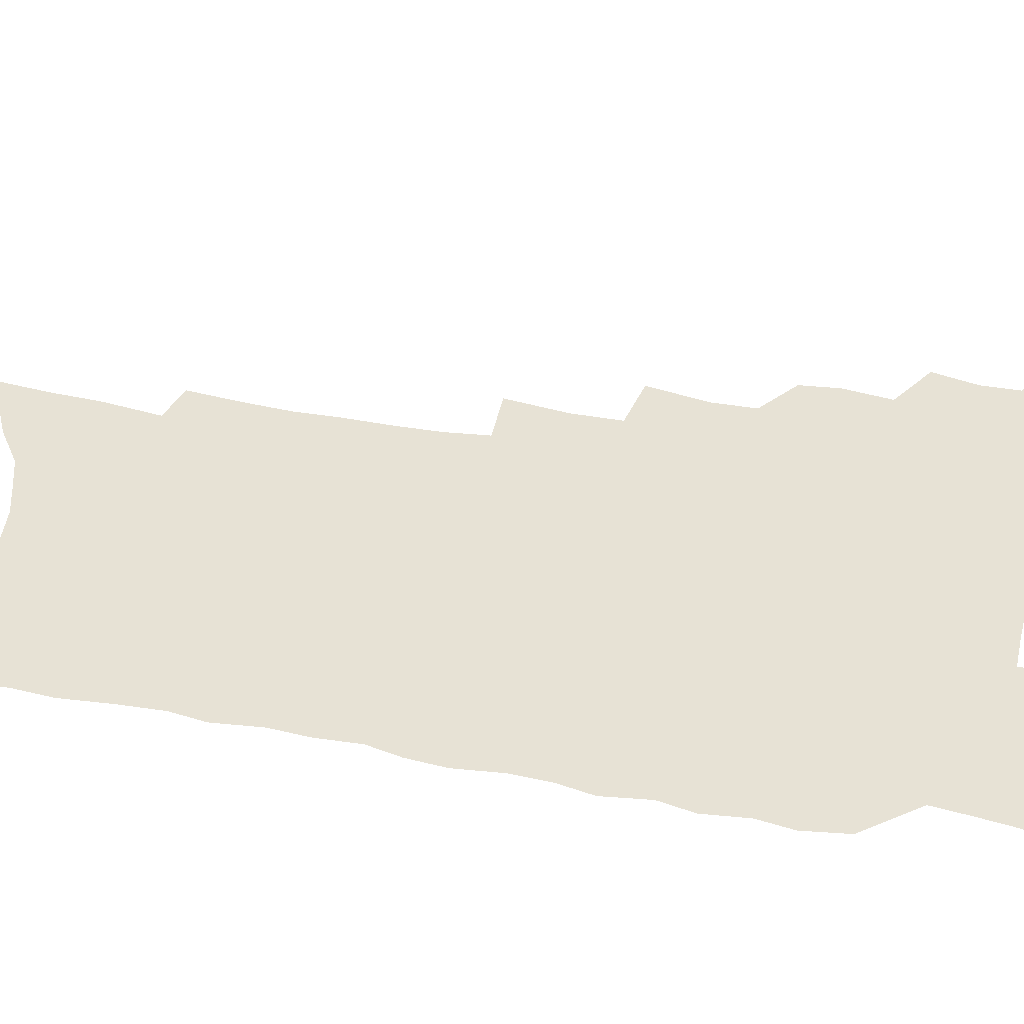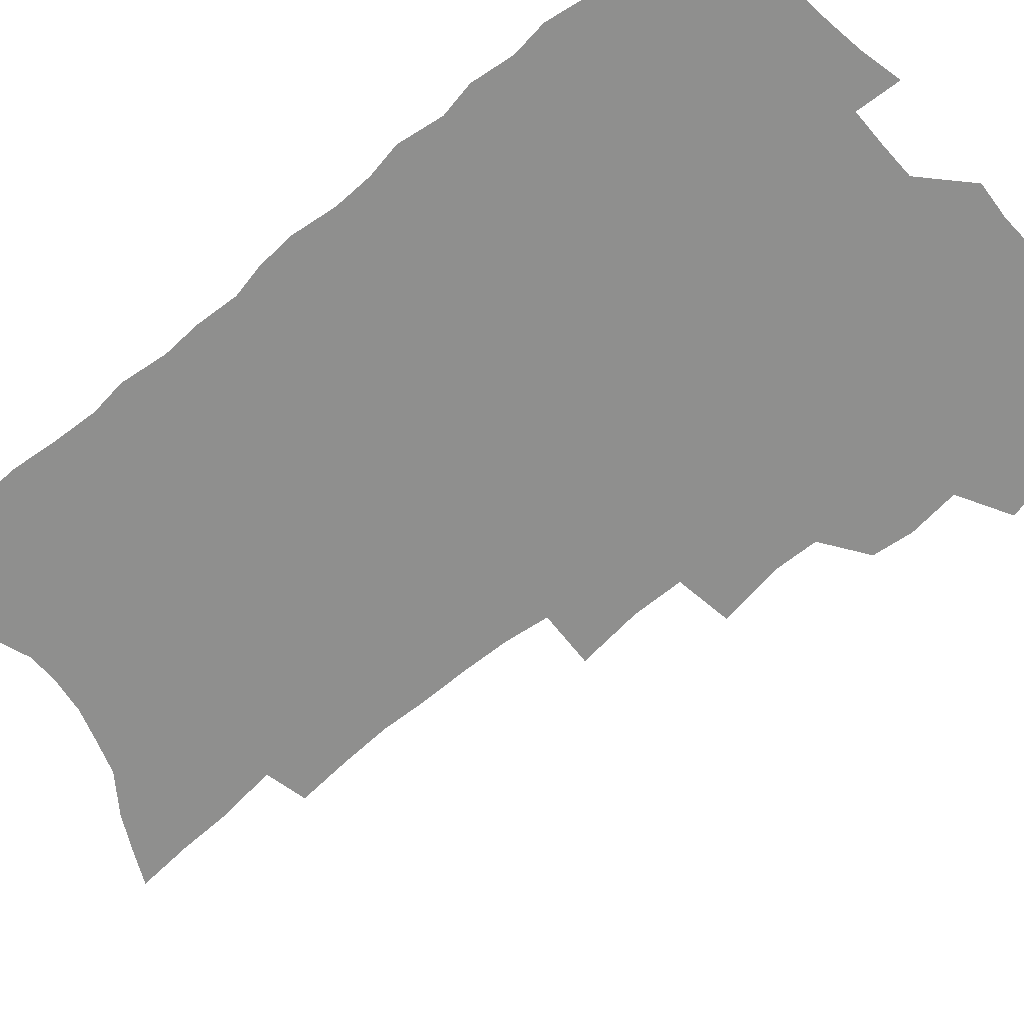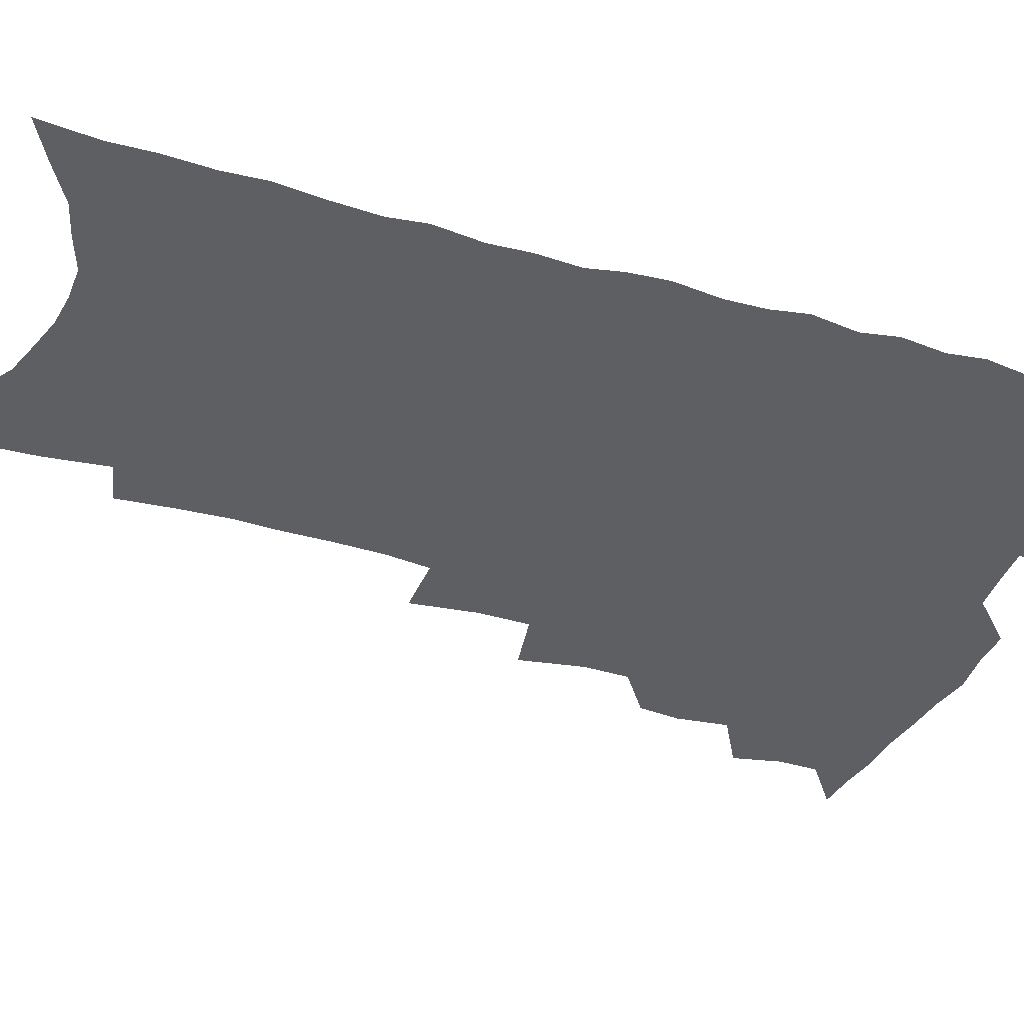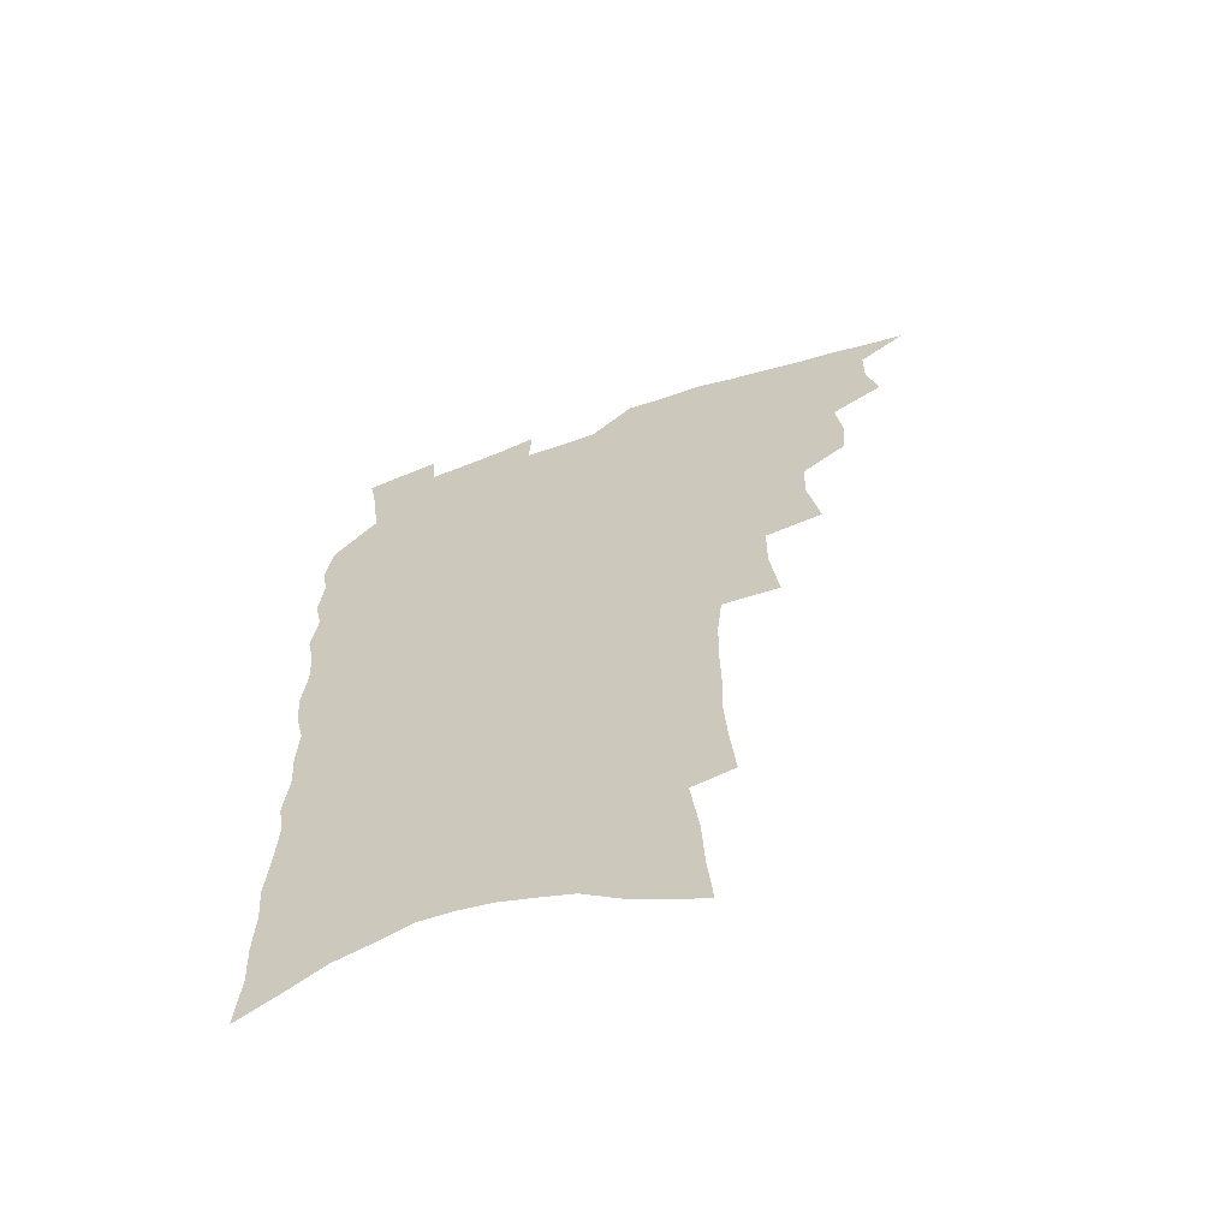
<metadata>
{"format":"obj","ext":"obj","renderer":"f3d","projection":"perspective","resolution":1024,"background":"white","views":[{"elev":40.5,"azim":102.8,"up":"+Z"},{"elev":-65.2,"azim":129.6,"up":"+Z"},{"elev":-39.5,"azim":69.8,"up":"+Z"},{"elev":-63.3,"azim":-161.3,"up":"+Y"}]}
</metadata>
<code>
v 468.7 515.2 0
v 482.6 468.9 0
v 486.6 487 0
v 486.4 501.9 0
v 483.6 517.1 0
v 501 423 0
v 499.5 438.5 0
v 501.9 457.7 0
v 503.3 474.3 0
v 503.2 489.3 0
v 501.5 503.6 0
v 497.9 520 0
v 513.6 369.3 0
v 518 393.7 0
v 517.7 411 0
v 519.8 430.3 0
v 517.7 444.7 0
v 516.4 458.9 0
v 519.4 477 0
v 518.3 491.1 0
v 516.1 505.4 0
v 513.1 521.2 0
v 532.1 321 0
v 535.3 346.1 0
v 535.2 365.6 0
v 534.8 383.8 0
v 535.7 402.5 0
v 534.2 417 0
v 534.9 434 0
v 534.9 449.3 0
v 534.7 464.4 0
v 533.7 478.6 0
v 532.4 492.8 0
v 530.4 507.4 0
v 527.4 523.8 0
v 552.8 208.7 0
v 554.8 229.8 0
v 556.1 249.6 0
v 555.7 266.4 0
v 556 286 0
v 555.6 304.7 0
v 553.8 321.7 0
v 551.8 338.5 0
v 550.8 355.6 0
v 551.1 374.3 0
v 549.7 389.5 0
v 549.7 405.8 0
v 549.7 421.7 0
v 550.3 437.6 0
v 550 452.1 0
v 550.6 466.9 0
v 548.9 480.4 0
v 546.8 494.5 0
v 544.9 508.9 0
v 541.8 525.8 0
v 562.8 140.1 0
v 564.8 161.5 0
v 565.7 180.9 0
v 568.8 204.8 0
v 571.2 227.2 0
v 570.3 243.2 0
v 571 262.1 0
v 569.6 277.6 0
v 570.7 299 0
v 568.5 313.2 0
v 567.5 330.5 0
v 565.4 345.1 0
v 565.7 363.2 0
v 564.9 379.1 0
v 565 395.7 0
v 564.4 410.5 0
v 565.6 427 0
v 564.5 440.2 0
v 565.4 455.5 0
v 564.3 468.5 0
v 563 481.8 0
v 561.6 495.6 0
v 558.9 511.5 0
v 555.8 529.1 0
v 576.3 146.3 0
v 579.6 172.2 0
v 582.1 195.9 0
v 584.4 218.6 0
v 584.8 237.1 0
v 584.9 255 0
v 583.7 270.1 0
v 583.6 288.4 0
v 583.2 306.2 0
v 581.8 321.3 0
v 581.3 338.5 0
v 580.4 354.1 0
v 578.5 366.8 0
v 578.3 382.9 0
v 578.6 399.2 0
v 579.4 416 0
v 578.8 429 0
v 578.3 442.4 0
v 578.6 456.7 0
v 577.5 469.6 0
v 577.1 482.8 0
v 575.7 496.5 0
v 573.2 512.8 0
v 571.7 528 0
v 589.9 153 0
v 594.8 184.9 0
v 597.1 208.6 0
v 596.9 225.3 0
v 596.9 242.8 0
v 596.6 259.7 0
v 596 276.2 0
v 595.4 292.8 0
v 594.8 309.6 0
v 594.7 328.4 0
v 593.4 342 0
v 592.3 356 0
v 592.1 372.4 0
v 591.4 386.9 0
v 591.7 400.6 0
v 591.8 416.3 0
v 591.3 429.6 0
v 591.4 443.6 0
v 591.7 457.7 0
v 591.2 470.6 0
v 590.6 483.7 0
v 589.4 497.8 0
v 587.7 513.2 0
v 586 528.8 0
v 604.4 163.1 0
v 608 192.7 0
v 608.9 213.3 0
v 609.2 231.4 0
v 608.6 246.7 0
v 607.9 261.6 0
v 607.5 279.3 0
v 607.2 297.1 0
v 606.5 312.7 0
v 606.3 330.8 0
v 605.4 344.6 0
v 605 360.1 0
v 604.3 373.8 0
v 603.4 384.7 0
v 603.9 401.6 0
v 604.5 418.1 0
v 604.2 431.1 0
v 604.8 445.8 0
v 604.5 458.2 0
v 604.3 471.1 0
v 604 484.2 0
v 604 497.4 0
v 602.7 512.5 0
v 617.5 167.3 0
v 619.9 195.4 0
v 620.5 216.3 0
v 620.4 232.9 0
v 620.2 250 0
v 619.6 265.5 0
v 619.2 283.4 0
v 618.5 297.2 0
v 618.1 315.8 0
v 617.7 331.4 0
v 617.2 346.2 0
v 616.9 361.2 0
v 616.9 376.7 0
v 616.8 390.1 0
v 616.6 404.1 0
v 616.8 419.1 0
v 616.7 431.6 0
v 617.1 445.8 0
v 617.5 458.8 0
v 617.8 471.4 0
v 617.9 484 0
v 617.5 497.7 0
v 617.1 511.9 0
v 630.6 171.2 0
v 631.6 195.7 0
v 631.8 215.1 0
v 631.8 234.2 0
v 631.5 250.9 0
v 631 267.1 0
v 630.5 283.9 0
v 630 299.4 0
v 629.8 313.4 0
v 629.1 332.5 0
v 629.1 344.6 0
v 628.7 361.5 0
v 628.8 375.9 0
v 628.7 390.7 0
v 628.8 404.2 0
v 628.8 418.7 0
v 629.1 432.3 0
v 629.5 445.6 0
v 629.9 458.5 0
v 630.2 471.3 0
v 630.8 483.7 0
v 631.2 496.8 0
v 631 511.8 0
v 630.2 528.9 0
v 643.4 172.8 0
v 643.5 197.6 0
v 643.3 216.9 0
v 643.2 232.6 0
v 643.1 249.4 0
v 642.5 266.8 0
v 642 283.7 0
v 641.3 302 0
v 641.2 314.7 0
v 640.6 332.2 0
v 640.6 346.3 0
v 640.6 360.4 0
v 640.7 375.3 0
v 640.7 389.7 0
v 640.9 403.6 0
v 641.1 417.6 0
v 641.4 431.6 0
v 641.8 444.8 0
v 642.5 457.5 0
v 643.1 470.3 0
v 643.8 483.2 0
v 644.5 496.2 0
v 645.3 509.8 0
v 645.6 525 0
v 656.1 172.9 0
v 655.4 195.7 0
v 655.1 214 0
v 654.6 232 0
v 655.3 245.6 0
v 653.9 266 0
v 654.5 279.4 0
v 653 298.9 0
v 652.5 315 0
v 652.4 330.1 0
v 652.1 345.7 0
v 652.2 359.7 0
v 653.3 372.5 0
v 653.3 387 0
v 653.4 401.4 0
v 653.8 414.8 0
v 653.6 430.9 0
v 654 444.2 0
v 654.9 457 0
v 655.7 469.8 0
v 656.7 482.3 0
v 657.7 495.1 0
v 658.8 508.5 0
v 659.8 522.6 0
v 669.4 167.9 0
v 667.8 192 0
v 667.7 209.3 0
v 667.8 225.9 0
v 667.1 244.1 0
v 666.4 261.5 0
v 666 277.7 0
v 664.6 296.7 0
v 664.6 311.6 0
v 665.8 324.5 0
v 665 341.3 0
v 665.9 354.4 0
v 665.3 370.8 0
v 665.4 385.6 0
v 665.8 399.6 0
v 665.7 414.6 0
v 667.2 427.2 0
v 668.2 440.3 0
v 668 454.9 0
v 668.5 468.2 0
v 669.8 480.9 0
v 670.8 494 0
v 672.1 507.3 0
v 673.7 520.7 0
v 675.3 535.9 0
v 682.7 163.8 0
v 680.6 187.1 0
v 680.7 203.9 0
v 680.1 222.3 0
v 680.3 238.2 0
v 678.8 257.6 0
v 678 274.9 0
v 677.7 291 0
v 678.6 305 0
v 677.4 322.8 0
v 678.1 336.8 0
v 677.8 352.5 0
v 678.3 366.6 0
v 678.5 381.4 0
v 679.7 394.9 0
v 680 409.5 0
v 681.4 422.8 0
v 680.8 438.5 0
v 682.2 451.3 0
v 682.2 465.7 0
v 682.4 479.9 0
v 683.7 492.6 0
v 685.4 505.4 0
v 687.3 518.8 0
v 689 533.1 0
v 697.7 154.5 0
v 695 178.6 0
v 694.3 197.2 0
v 694.8 213.4 0
v 693.6 232.3 0
v 693.2 249.3 0
v 692.4 266.7 0
v 692.3 283 0
v 691.6 299.7 0
v 690.8 316.3 0
v 692.6 329.7 0
v 693.3 344.4 0
v 691.8 361.3 0
v 695 373.5 0
v 694.5 389.1 0
v 693.5 405.3 0
v 695.6 418.4 0
v 695.1 433.8 0
v 696.2 447.7 0
v 696.4 462.2 0
v 696 477 0
v 697.6 490.1 0
v 699 503.6 0
v 700.8 517 0
v 703.2 530.2 0
v 712.8 146 0
v 711 167.6 0
v 711.8 184.2 0
v 711.2 202.2 0
v 712.3 217.7 0
v 710.8 236.5 0
v 710.1 253.9 0
v 712 267.8 0
v 710.2 286.3 0
v 711.2 301.3 0
v 710.5 318 0
v 713.3 331 0
v 714.5 345.8 0
v 712.7 363.5 0
v 713.4 378.5 0
v 716 392.2 0
v 713.7 409.8 0
v 716.3 423.2 0
v 714.6 439.9 0
v 716.5 453.5 0
v 714.2 470.2 0
f 4 5 1
f 8 9 2
f 2 9 3
f 9 10 3
f 3 10 4
f 10 11 4
f 4 11 5
f 11 12 5
f 15 16 6
f 6 16 7
f 16 17 7
f 7 17 8
f 17 18 8
f 8 18 9
f 18 19 9
f 9 19 10
f 19 20 10
f 10 20 11
f 20 21 11
f 11 21 12
f 21 22 12
f 25 26 13
f 13 26 14
f 26 27 14
f 14 27 15
f 27 28 15
f 15 28 16
f 28 29 16
f 16 29 17
f 29 30 17
f 17 30 18
f 30 31 18
f 18 31 19
f 31 32 19
f 19 32 20
f 32 33 20
f 20 33 21
f 33 34 21
f 21 34 22
f 34 35 22
f 42 43 23
f 23 43 24
f 43 44 24
f 24 44 25
f 44 45 25
f 25 45 26
f 45 46 26
f 26 46 27
f 46 47 27
f 27 47 28
f 47 48 28
f 28 48 29
f 48 49 29
f 29 49 30
f 49 50 30
f 30 50 31
f 50 51 31
f 31 51 32
f 51 52 32
f 32 52 33
f 52 53 33
f 33 53 34
f 53 54 34
f 34 54 35
f 54 55 35
f 59 60 36
f 36 60 37
f 60 61 37
f 37 61 38
f 61 62 38
f 38 62 39
f 62 63 39
f 39 63 40
f 63 64 40
f 40 64 41
f 64 65 41
f 41 65 42
f 65 66 42
f 42 66 43
f 66 67 43
f 43 67 44
f 67 68 44
f 44 68 45
f 68 69 45
f 45 69 46
f 69 70 46
f 46 70 47
f 70 71 47
f 47 71 48
f 71 72 48
f 48 72 49
f 72 73 49
f 49 73 50
f 73 74 50
f 50 74 51
f 74 75 51
f 51 75 52
f 75 76 52
f 52 76 53
f 76 77 53
f 53 77 54
f 77 78 54
f 54 78 55
f 78 79 55
f 56 80 57
f 80 81 57
f 57 81 58
f 81 82 58
f 58 82 59
f 82 83 59
f 59 83 60
f 83 84 60
f 60 84 61
f 84 85 61
f 61 85 62
f 85 86 62
f 62 86 63
f 86 87 63
f 63 87 64
f 87 88 64
f 64 88 65
f 88 89 65
f 65 89 66
f 89 90 66
f 66 90 67
f 90 91 67
f 67 91 68
f 91 92 68
f 68 92 69
f 92 93 69
f 69 93 70
f 93 94 70
f 70 94 71
f 94 95 71
f 71 95 72
f 95 96 72
f 72 96 73
f 96 97 73
f 73 97 74
f 97 98 74
f 74 98 75
f 98 99 75
f 75 99 76
f 99 100 76
f 76 100 77
f 100 101 77
f 77 101 78
f 101 102 78
f 78 102 79
f 102 103 79
f 80 104 81
f 104 105 81
f 81 105 82
f 105 106 82
f 82 106 83
f 106 107 83
f 83 107 84
f 107 108 84
f 84 108 85
f 108 109 85
f 85 109 86
f 109 110 86
f 86 110 87
f 110 111 87
f 87 111 88
f 111 112 88
f 88 112 89
f 112 113 89
f 89 113 90
f 113 114 90
f 90 114 91
f 114 115 91
f 91 115 92
f 115 116 92
f 92 116 93
f 116 117 93
f 93 117 94
f 117 118 94
f 94 118 95
f 118 119 95
f 95 119 96
f 119 120 96
f 96 120 97
f 120 121 97
f 97 121 98
f 121 122 98
f 98 122 99
f 122 123 99
f 99 123 100
f 123 124 100
f 100 124 101
f 124 125 101
f 101 125 102
f 125 126 102
f 102 126 103
f 126 127 103
f 104 128 105
f 128 129 105
f 105 129 106
f 129 130 106
f 106 130 107
f 130 131 107
f 107 131 108
f 131 132 108
f 108 132 109
f 132 133 109
f 109 133 110
f 133 134 110
f 110 134 111
f 134 135 111
f 111 135 112
f 135 136 112
f 112 136 113
f 136 137 113
f 113 137 114
f 137 138 114
f 114 138 115
f 138 139 115
f 115 139 116
f 139 140 116
f 116 140 117
f 140 141 117
f 117 141 118
f 141 142 118
f 118 142 119
f 142 143 119
f 119 143 120
f 143 144 120
f 120 144 121
f 144 145 121
f 121 145 122
f 145 146 122
f 122 146 123
f 146 147 123
f 123 147 124
f 147 148 124
f 124 148 125
f 148 149 125
f 125 149 126
f 149 150 126
f 126 150 127
f 128 151 129
f 151 152 129
f 129 152 130
f 152 153 130
f 130 153 131
f 153 154 131
f 131 154 132
f 154 155 132
f 132 155 133
f 155 156 133
f 133 156 134
f 156 157 134
f 134 157 135
f 157 158 135
f 135 158 136
f 158 159 136
f 136 159 137
f 159 160 137
f 137 160 138
f 160 161 138
f 138 161 139
f 161 162 139
f 139 162 140
f 162 163 140
f 140 163 141
f 163 164 141
f 141 164 142
f 164 165 142
f 142 165 143
f 165 166 143
f 143 166 144
f 166 167 144
f 144 167 145
f 167 168 145
f 145 168 146
f 168 169 146
f 146 169 147
f 169 170 147
f 147 170 148
f 170 171 148
f 148 171 149
f 171 172 149
f 149 172 150
f 172 173 150
f 151 174 152
f 174 175 152
f 152 175 153
f 175 176 153
f 153 176 154
f 176 177 154
f 154 177 155
f 177 178 155
f 155 178 156
f 178 179 156
f 156 179 157
f 179 180 157
f 157 180 158
f 180 181 158
f 158 181 159
f 181 182 159
f 159 182 160
f 182 183 160
f 160 183 161
f 183 184 161
f 161 184 162
f 184 185 162
f 162 185 163
f 185 186 163
f 163 186 164
f 186 187 164
f 164 187 165
f 187 188 165
f 165 188 166
f 188 189 166
f 166 189 167
f 189 190 167
f 167 190 168
f 190 191 168
f 168 191 169
f 191 192 169
f 169 192 170
f 192 193 170
f 170 193 171
f 193 194 171
f 171 194 172
f 194 195 172
f 172 195 173
f 195 196 173
f 174 198 175
f 198 199 175
f 175 199 176
f 199 200 176
f 176 200 177
f 200 201 177
f 177 201 178
f 201 202 178
f 178 202 179
f 202 203 179
f 179 203 180
f 203 204 180
f 180 204 181
f 204 205 181
f 181 205 182
f 205 206 182
f 182 206 183
f 206 207 183
f 183 207 184
f 207 208 184
f 184 208 185
f 208 209 185
f 185 209 186
f 209 210 186
f 186 210 187
f 210 211 187
f 187 211 188
f 211 212 188
f 188 212 189
f 212 213 189
f 189 213 190
f 213 214 190
f 190 214 191
f 214 215 191
f 191 215 192
f 215 216 192
f 192 216 193
f 216 217 193
f 193 217 194
f 217 218 194
f 194 218 195
f 218 219 195
f 195 219 196
f 219 220 196
f 196 220 197
f 220 221 197
f 198 222 199
f 222 223 199
f 199 223 200
f 223 224 200
f 200 224 201
f 224 225 201
f 201 225 202
f 225 226 202
f 202 226 203
f 226 227 203
f 203 227 204
f 227 228 204
f 204 228 205
f 228 229 205
f 205 229 206
f 229 230 206
f 206 230 207
f 230 231 207
f 207 231 208
f 231 232 208
f 208 232 209
f 232 233 209
f 209 233 210
f 233 234 210
f 210 234 211
f 234 235 211
f 211 235 212
f 235 236 212
f 212 236 213
f 236 237 213
f 213 237 214
f 237 238 214
f 214 238 215
f 238 239 215
f 215 239 216
f 239 240 216
f 216 240 217
f 240 241 217
f 217 241 218
f 241 242 218
f 218 242 219
f 242 243 219
f 219 243 220
f 243 244 220
f 220 244 221
f 244 245 221
f 222 246 223
f 246 247 223
f 223 247 224
f 247 248 224
f 224 248 225
f 248 249 225
f 225 249 226
f 249 250 226
f 226 250 227
f 250 251 227
f 227 251 228
f 251 252 228
f 228 252 229
f 252 253 229
f 229 253 230
f 253 254 230
f 230 254 231
f 254 255 231
f 231 255 232
f 255 256 232
f 232 256 233
f 256 257 233
f 233 257 234
f 257 258 234
f 234 258 235
f 258 259 235
f 235 259 236
f 259 260 236
f 236 260 237
f 260 261 237
f 237 261 238
f 261 262 238
f 238 262 239
f 262 263 239
f 239 263 240
f 263 264 240
f 240 264 241
f 264 265 241
f 241 265 242
f 265 266 242
f 242 266 243
f 266 267 243
f 243 267 244
f 267 268 244
f 244 268 245
f 268 269 245
f 246 271 247
f 271 272 247
f 247 272 248
f 272 273 248
f 248 273 249
f 273 274 249
f 249 274 250
f 274 275 250
f 250 275 251
f 275 276 251
f 251 276 252
f 276 277 252
f 252 277 253
f 277 278 253
f 253 278 254
f 278 279 254
f 254 279 255
f 279 280 255
f 255 280 256
f 280 281 256
f 256 281 257
f 281 282 257
f 257 282 258
f 282 283 258
f 258 283 259
f 283 284 259
f 259 284 260
f 284 285 260
f 260 285 261
f 285 286 261
f 261 286 262
f 286 287 262
f 262 287 263
f 287 288 263
f 263 288 264
f 288 289 264
f 264 289 265
f 289 290 265
f 265 290 266
f 290 291 266
f 266 291 267
f 291 292 267
f 267 292 268
f 292 293 268
f 268 293 269
f 293 294 269
f 269 294 270
f 294 295 270
f 271 296 272
f 296 297 272
f 272 297 273
f 297 298 273
f 273 298 274
f 298 299 274
f 274 299 275
f 299 300 275
f 275 300 276
f 300 301 276
f 276 301 277
f 301 302 277
f 277 302 278
f 302 303 278
f 278 303 279
f 303 304 279
f 279 304 280
f 304 305 280
f 280 305 281
f 305 306 281
f 281 306 282
f 306 307 282
f 282 307 283
f 307 308 283
f 283 308 284
f 308 309 284
f 284 309 285
f 309 310 285
f 285 310 286
f 310 311 286
f 286 311 287
f 311 312 287
f 287 312 288
f 312 313 288
f 288 313 289
f 313 314 289
f 289 314 290
f 314 315 290
f 290 315 291
f 315 316 291
f 291 316 292
f 316 317 292
f 292 317 293
f 317 318 293
f 293 318 294
f 318 319 294
f 294 319 295
f 319 320 295
f 296 321 297
f 321 322 297
f 297 322 298
f 322 323 298
f 298 323 299
f 323 324 299
f 299 324 300
f 324 325 300
f 300 325 301
f 325 326 301
f 301 326 302
f 326 327 302
f 302 327 303
f 327 328 303
f 303 328 304
f 328 329 304
f 304 329 305
f 329 330 305
f 305 330 306
f 330 331 306
f 306 331 307
f 331 332 307
f 307 332 308
f 332 333 308
f 308 333 309
f 333 334 309
f 309 334 310
f 334 335 310
f 310 335 311
f 335 336 311
f 311 336 312
f 336 337 312
f 312 337 313
f 337 338 313
f 313 338 314
f 338 339 314
f 314 339 315
f 339 340 315
f 315 340 316
f 340 341 316
f 316 341 317

</code>
